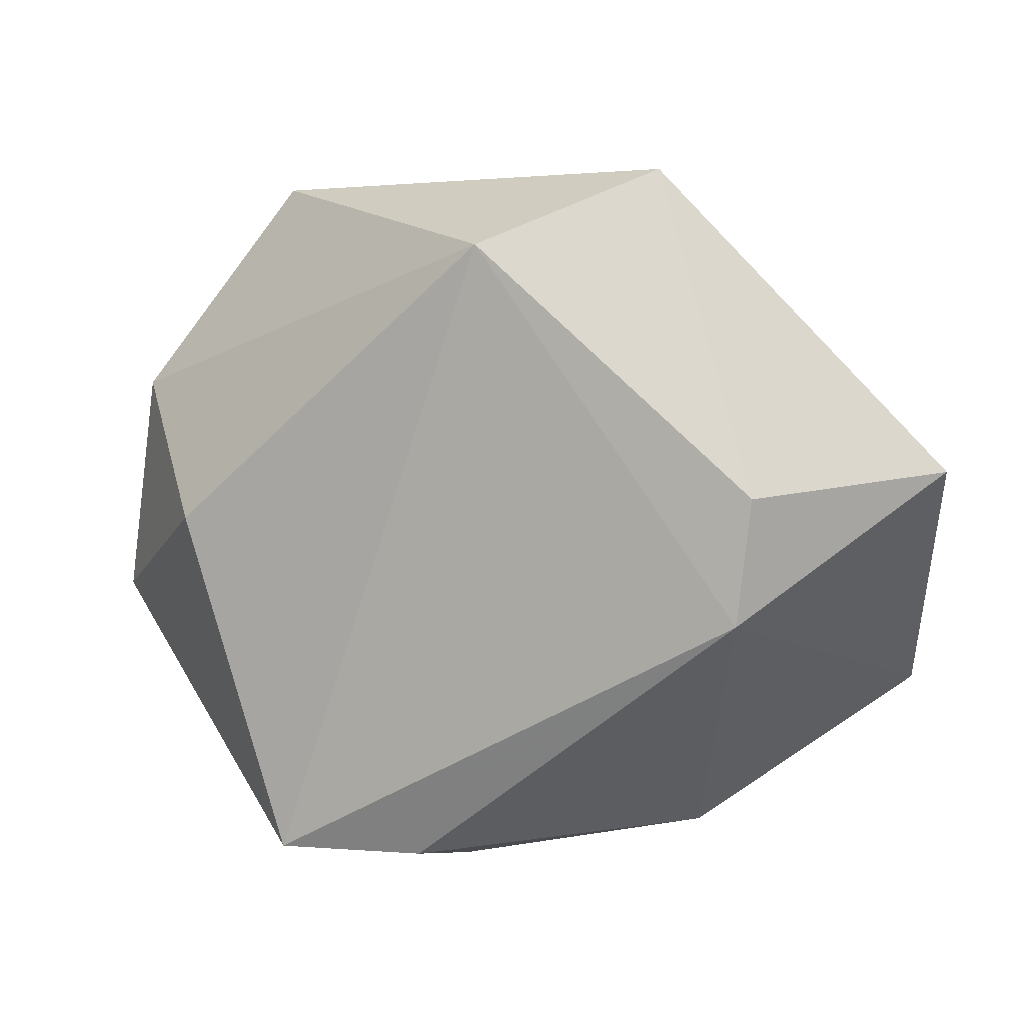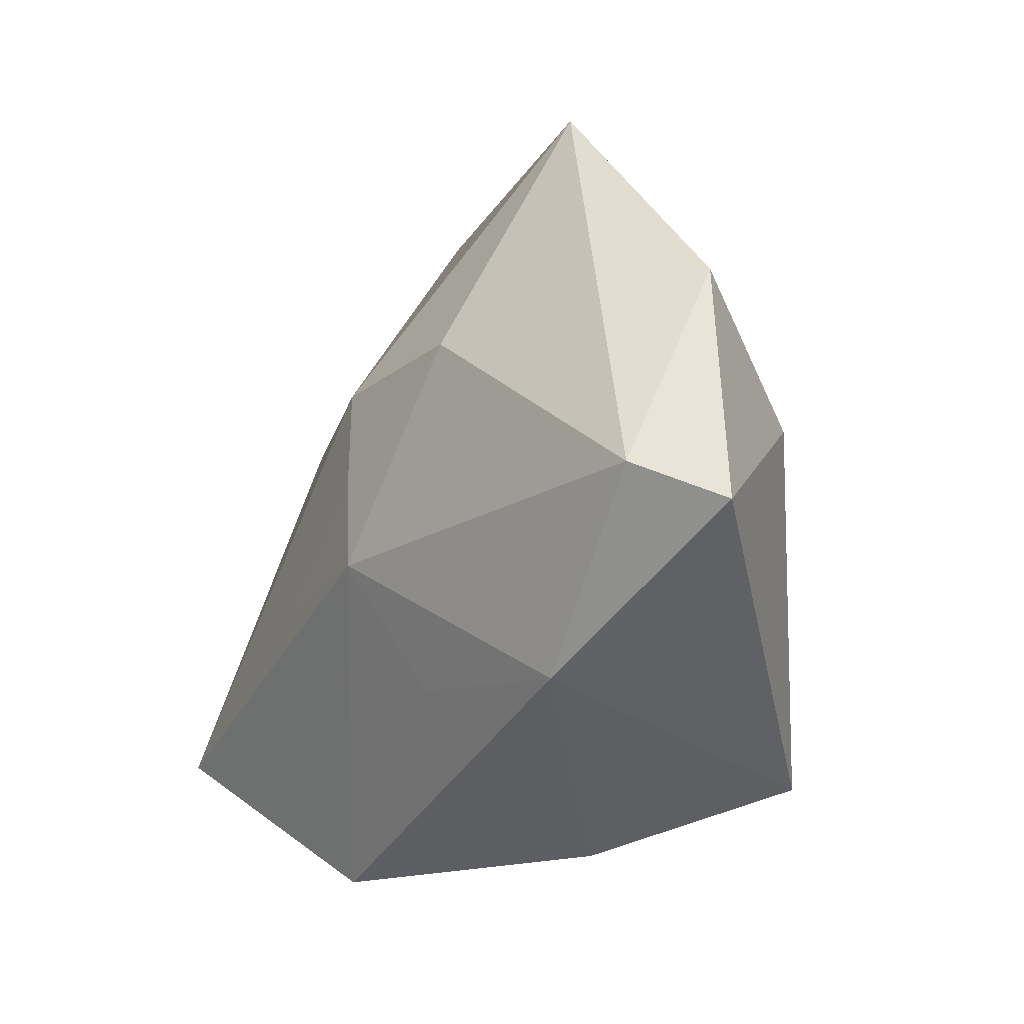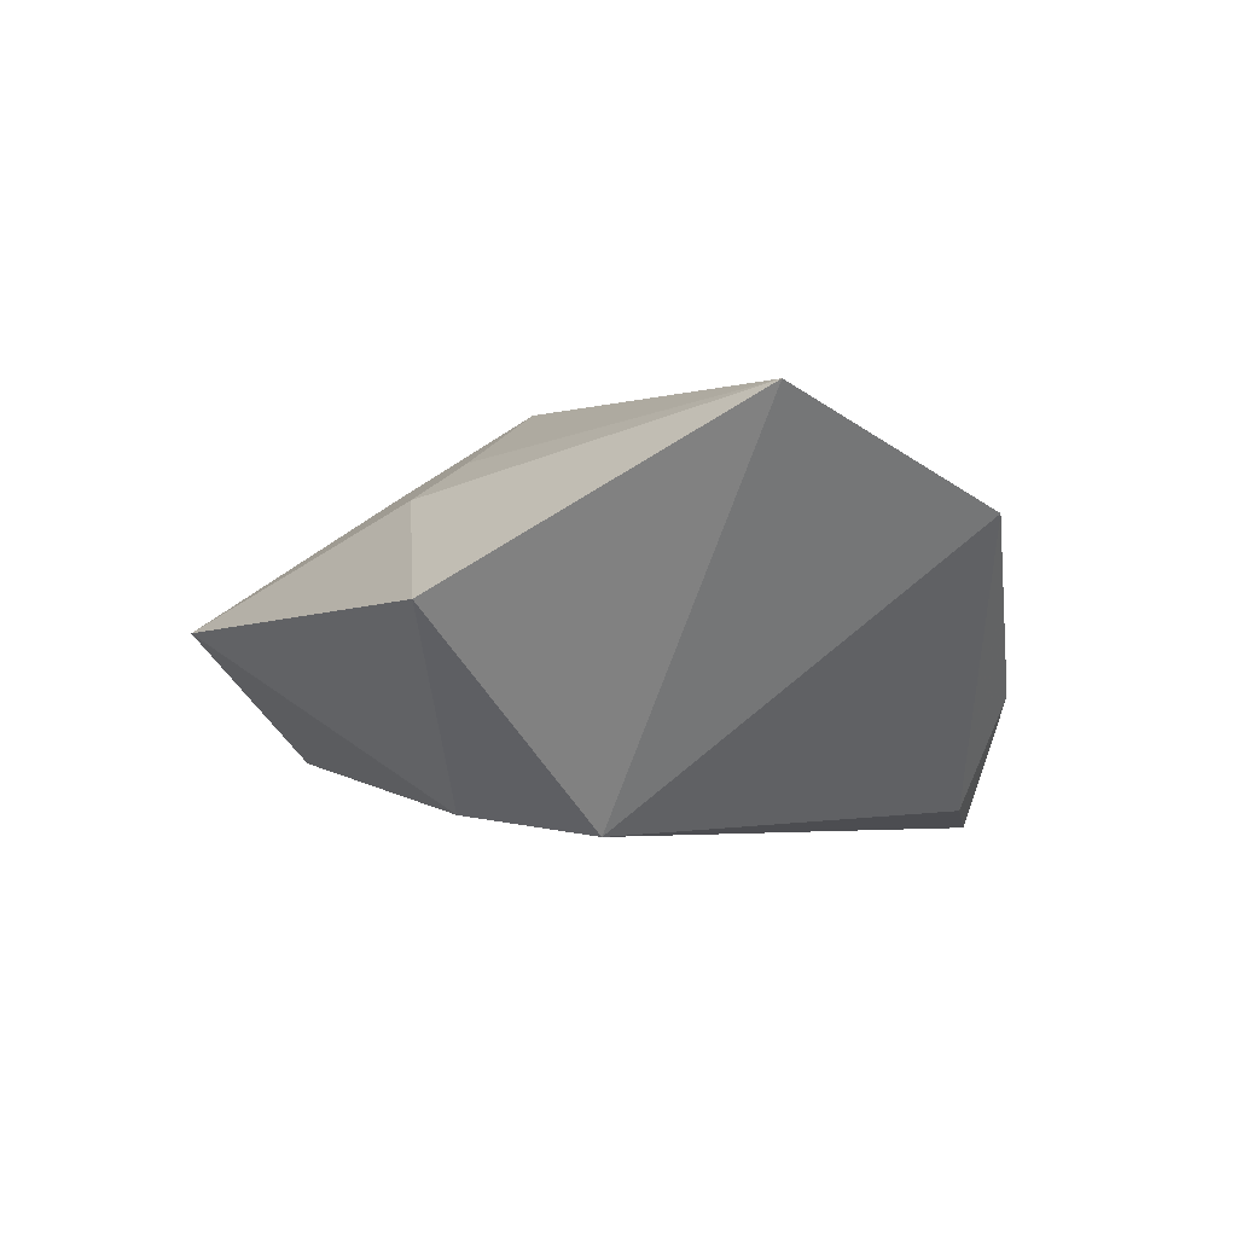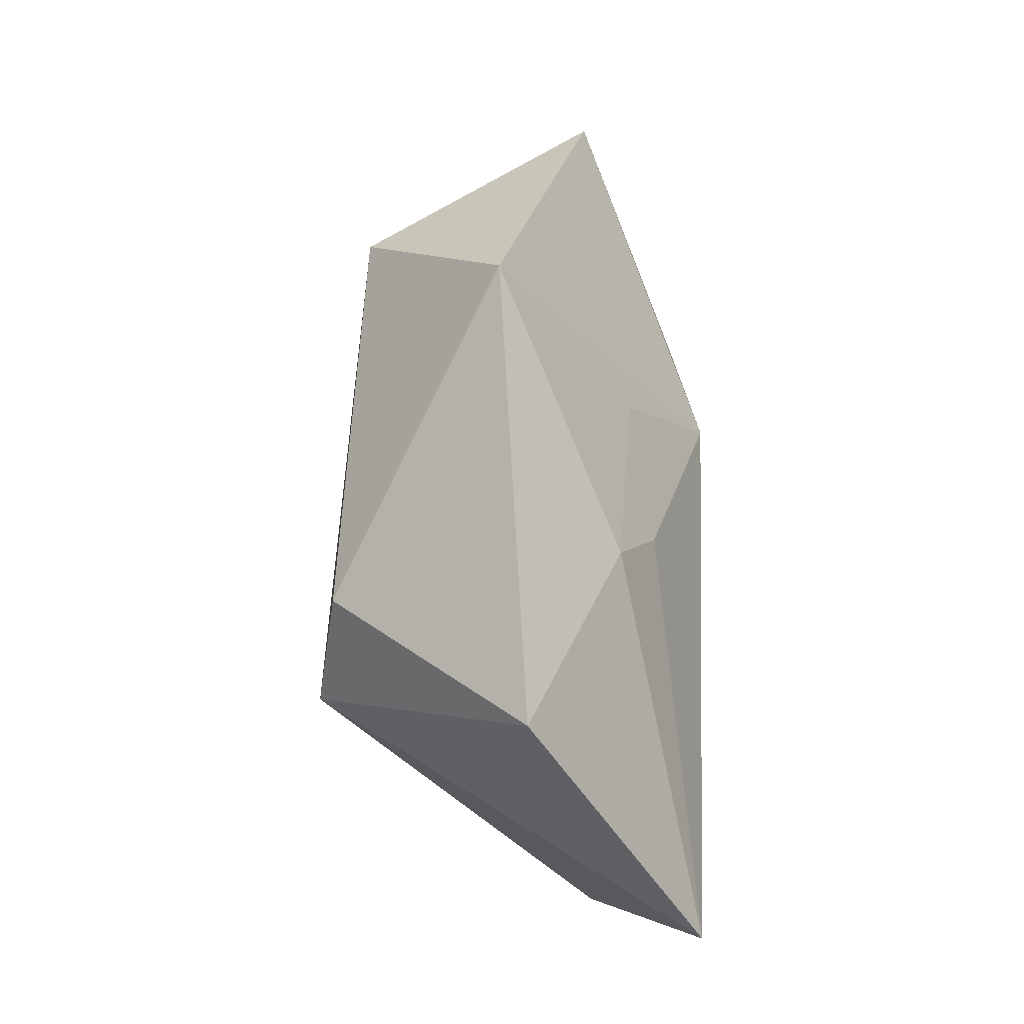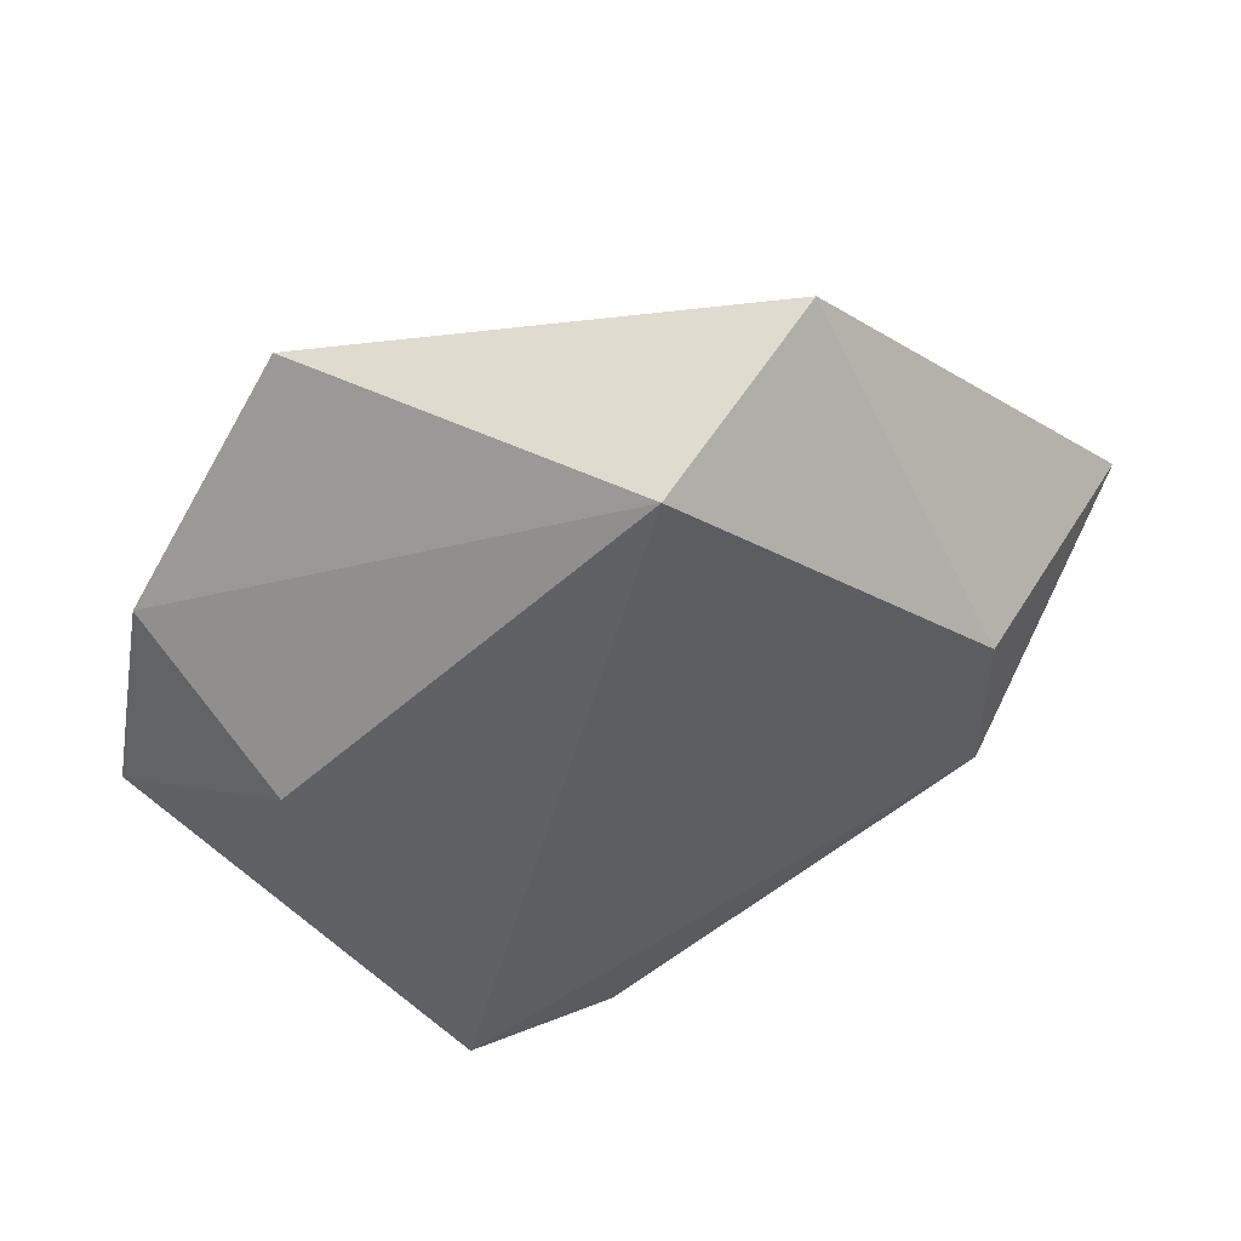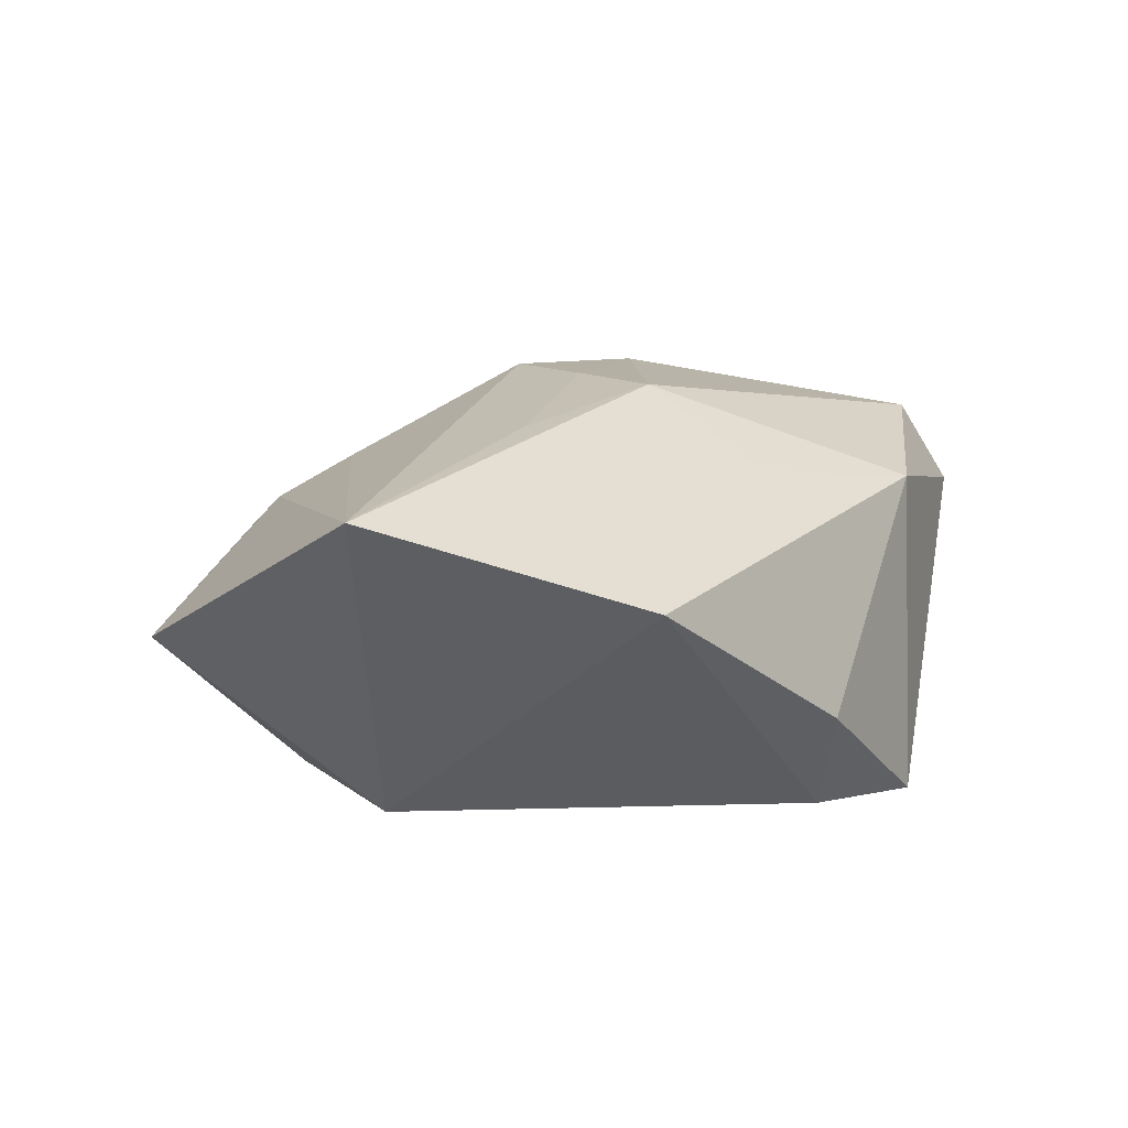
<metadata>
{"format":"obj","ext":"obj","renderer":"f3d","projection":"perspective","resolution":1024,"background":"white","views":[{"elev":17.3,"azim":-167.7,"up":"+Y"},{"elev":-18.7,"azim":59.4,"up":"+Y"},{"elev":-2.2,"azim":-78.4,"up":"+Z"},{"elev":33.5,"azim":-91.9,"up":"+Y"},{"elev":51.3,"azim":164.6,"up":"+Y"},{"elev":16.9,"azim":-40.0,"up":"+Z"}]}
</metadata>
<code>
v 0.003397 -0.03814 -0.008458
v -0.02955 -0.001853 -0.02195
v 0.01883 0.01281 0.02012
v 0.04565 -0.007964 0.014
v -0.05043 0.01069 -0.0002766
v 0.0501 -0.01154 0.004699
v 0.04554 0.01515 0.003161
v 0.03595 0.003399 -0.01298
v 0.006365 -0.03293 -0.02057
v 0.00166 0.001935 0.02244
v 0.0005258 0.03743 -0.01574
v 0.001148 0.01232 0.02193
v -0.04726 -0.02154 0.01869
v 0.0219 -0.03234 -0.02305
v -0.01097 0.02317 0.01236
v 0.02888 0.03825 0.009507
v -0.01676 -0.01056 0.02122
v -0.02985 0.01689 0.01022
v -0.01724 0.04408 -0.002015
v 0.002738 -0.008505 0.02274
v -0.03064 0.01202 -0.01994
v 0.006848 -0.02268 0.01491
v 0.02727 -0.02538 0.0115
v -0.02228 -0.03892 0.008648
v -0.02235 0.01331 0.01446
f 13 2 24
f 8 6 14
f 5 2 13
f 14 6 23
f 9 2 14
f 9 24 2
f 14 2 11
f 11 8 14
f 14 23 1
f 1 23 24
f 1 9 14
f 24 9 1
f 4 23 6
f 18 5 13
f 19 5 18
f 16 11 19
f 19 12 16
f 16 12 3
f 3 4 16
f 21 11 2
f 2 5 21
f 19 11 21
f 21 5 19
f 20 4 3
f 23 4 20
f 13 24 20
f 13 12 25
f 25 18 13
f 15 12 19
f 19 18 15
f 15 25 12
f 18 25 15
f 8 11 7
f 11 16 7
f 6 8 7
f 7 4 6
f 7 16 4
f 3 12 10
f 10 20 3
f 24 23 22
f 22 20 24
f 23 20 22
f 13 20 17
f 20 10 17
f 17 12 13
f 17 10 12

</code>
